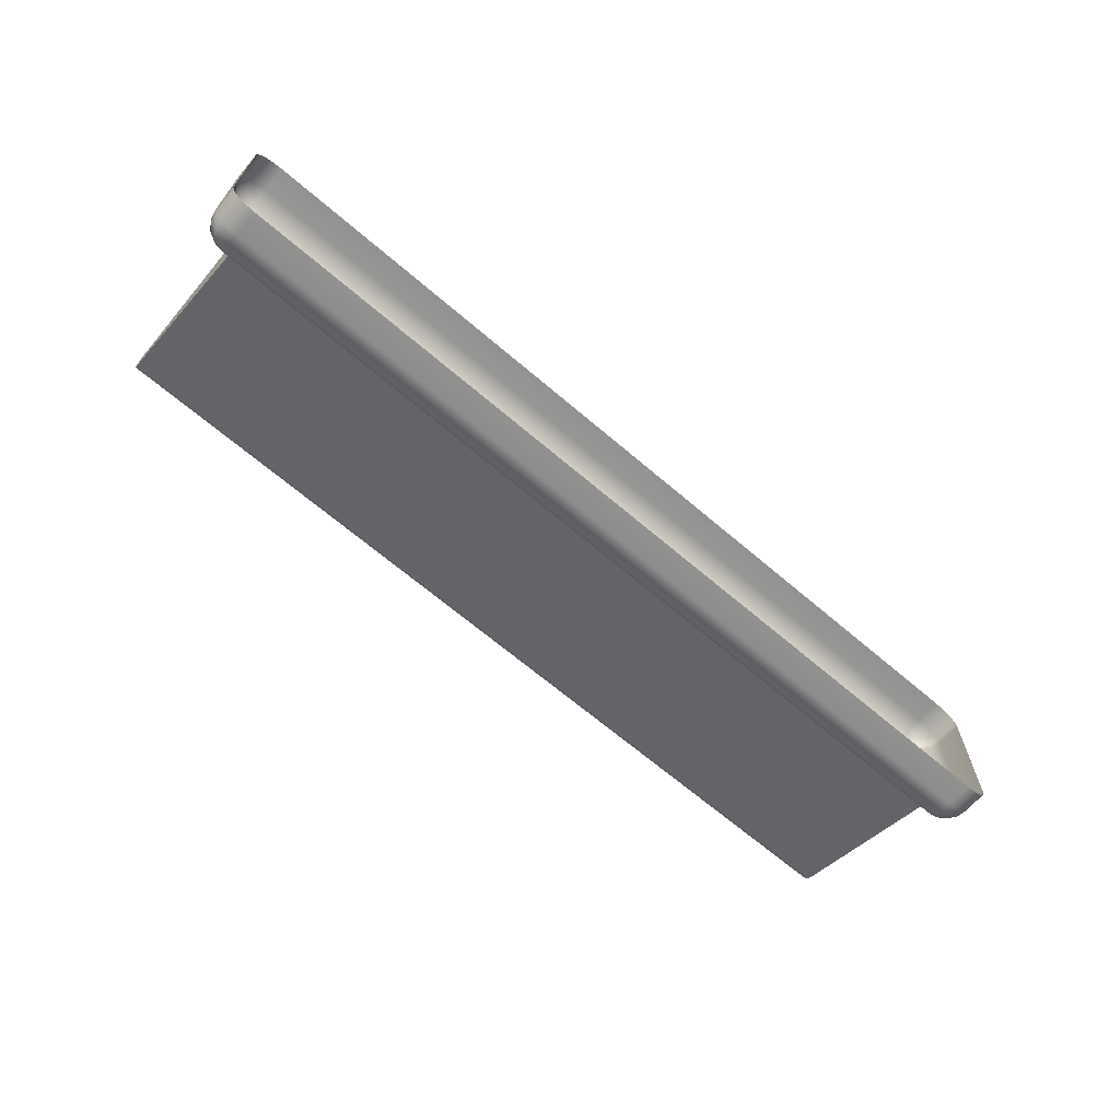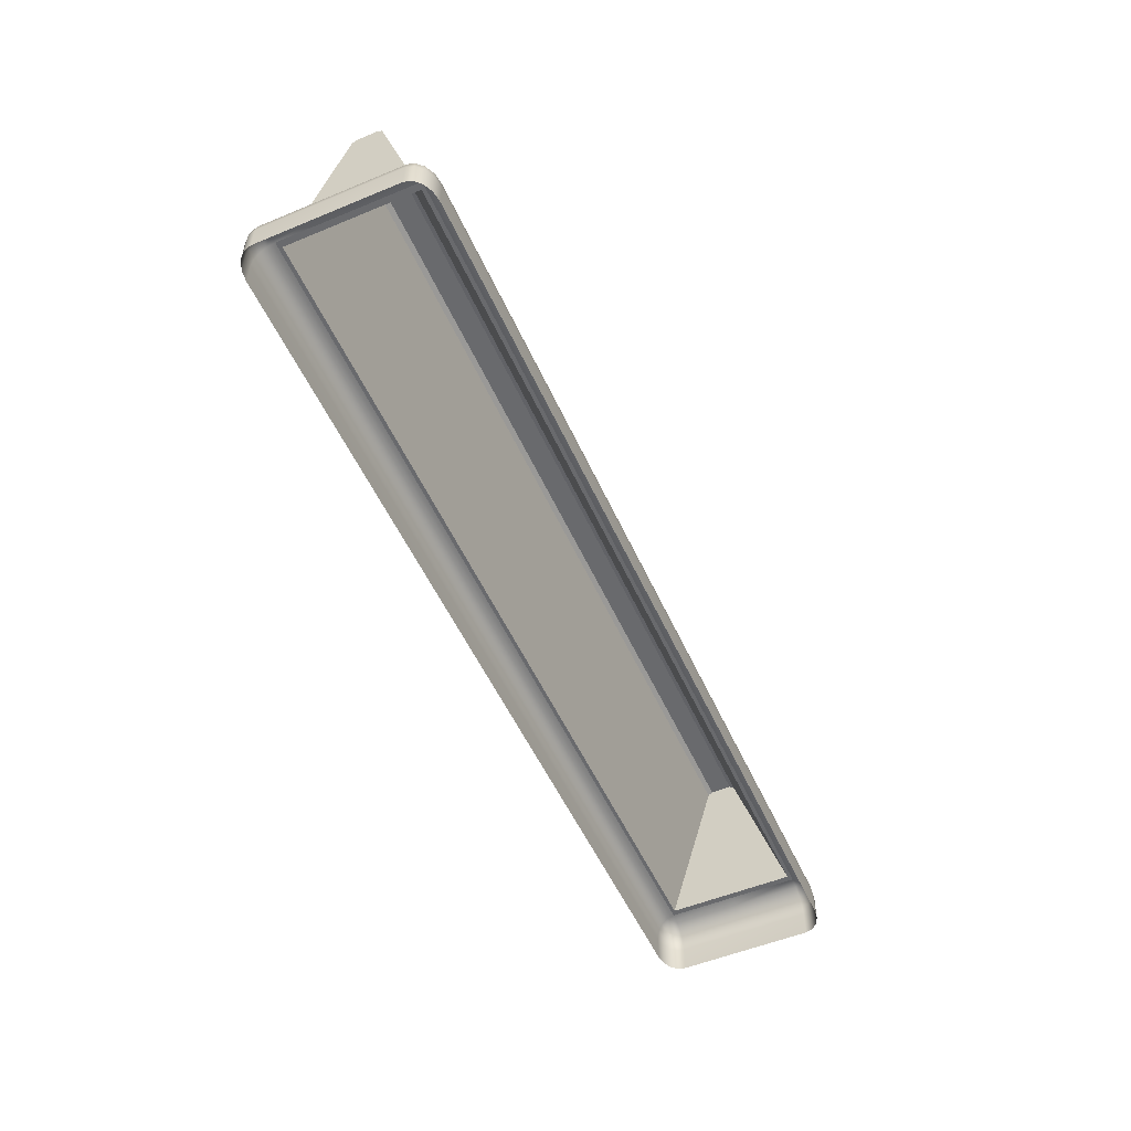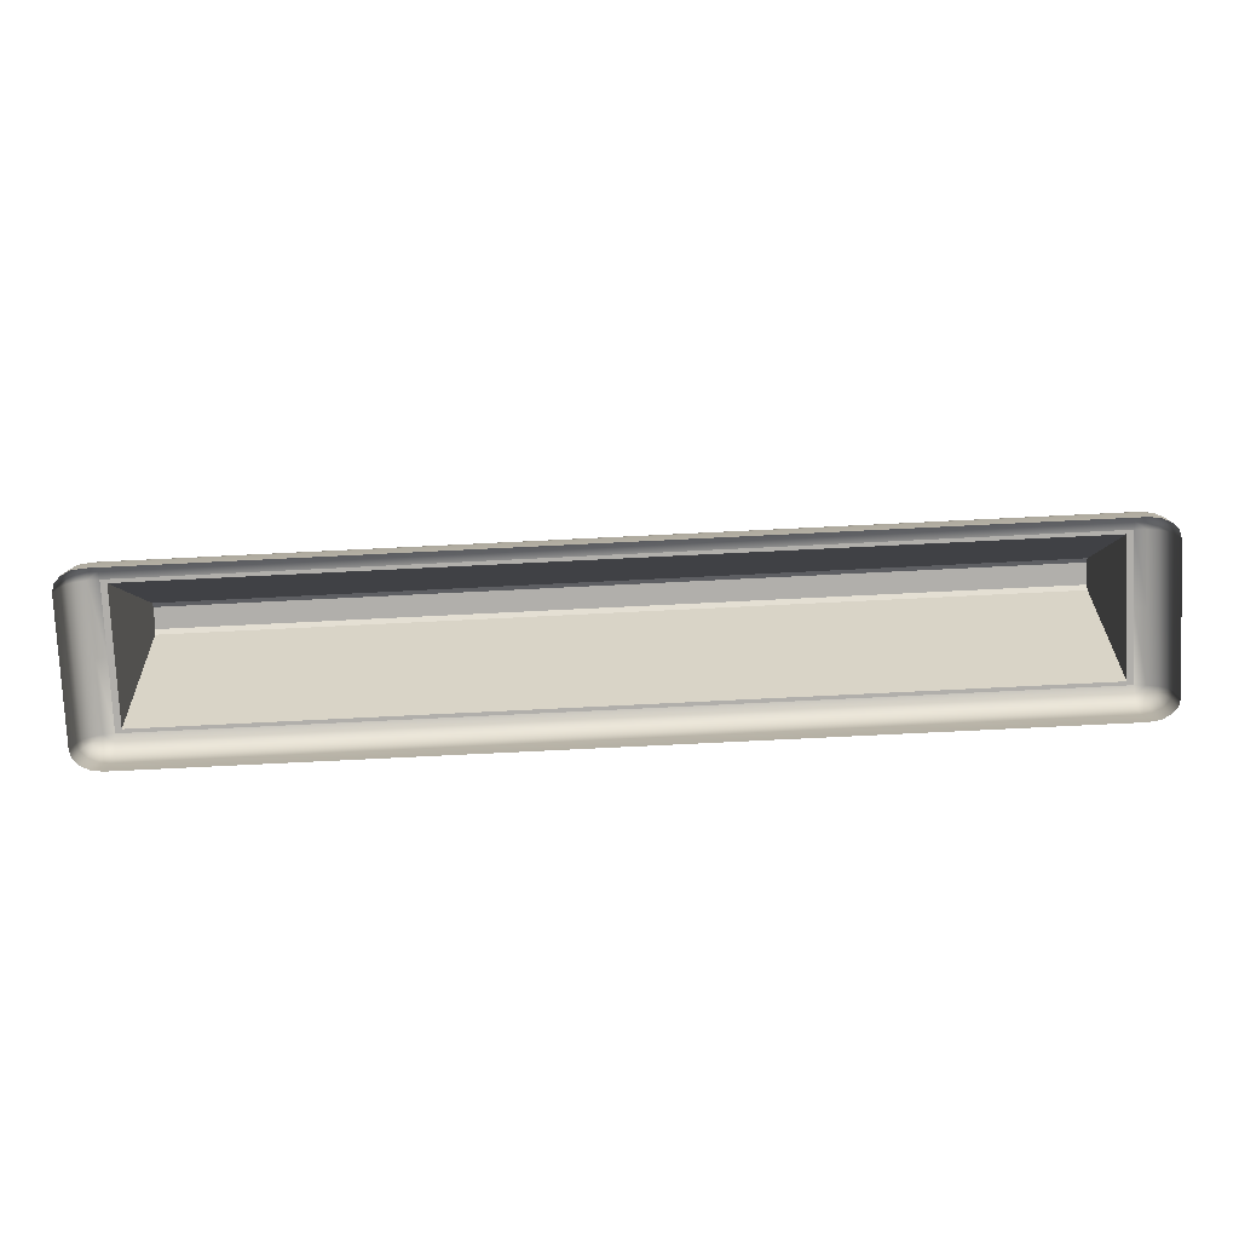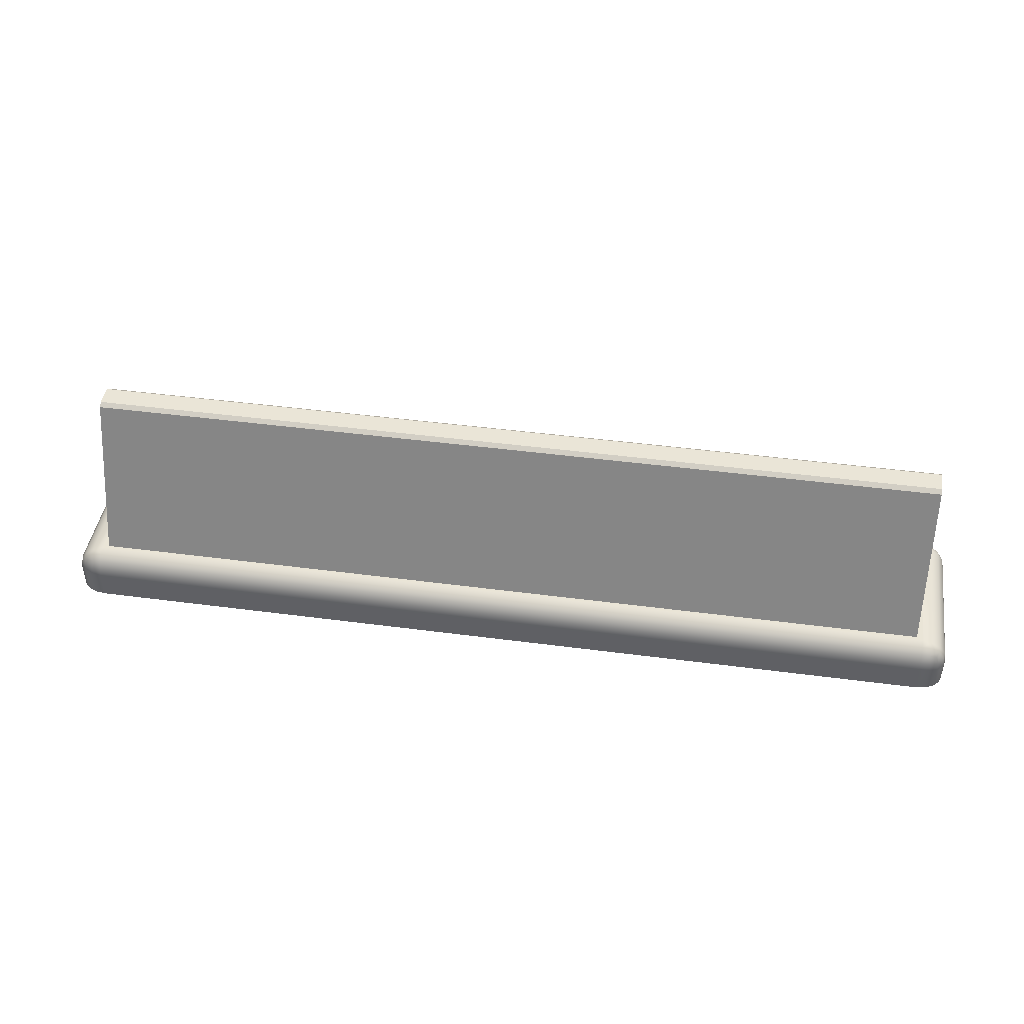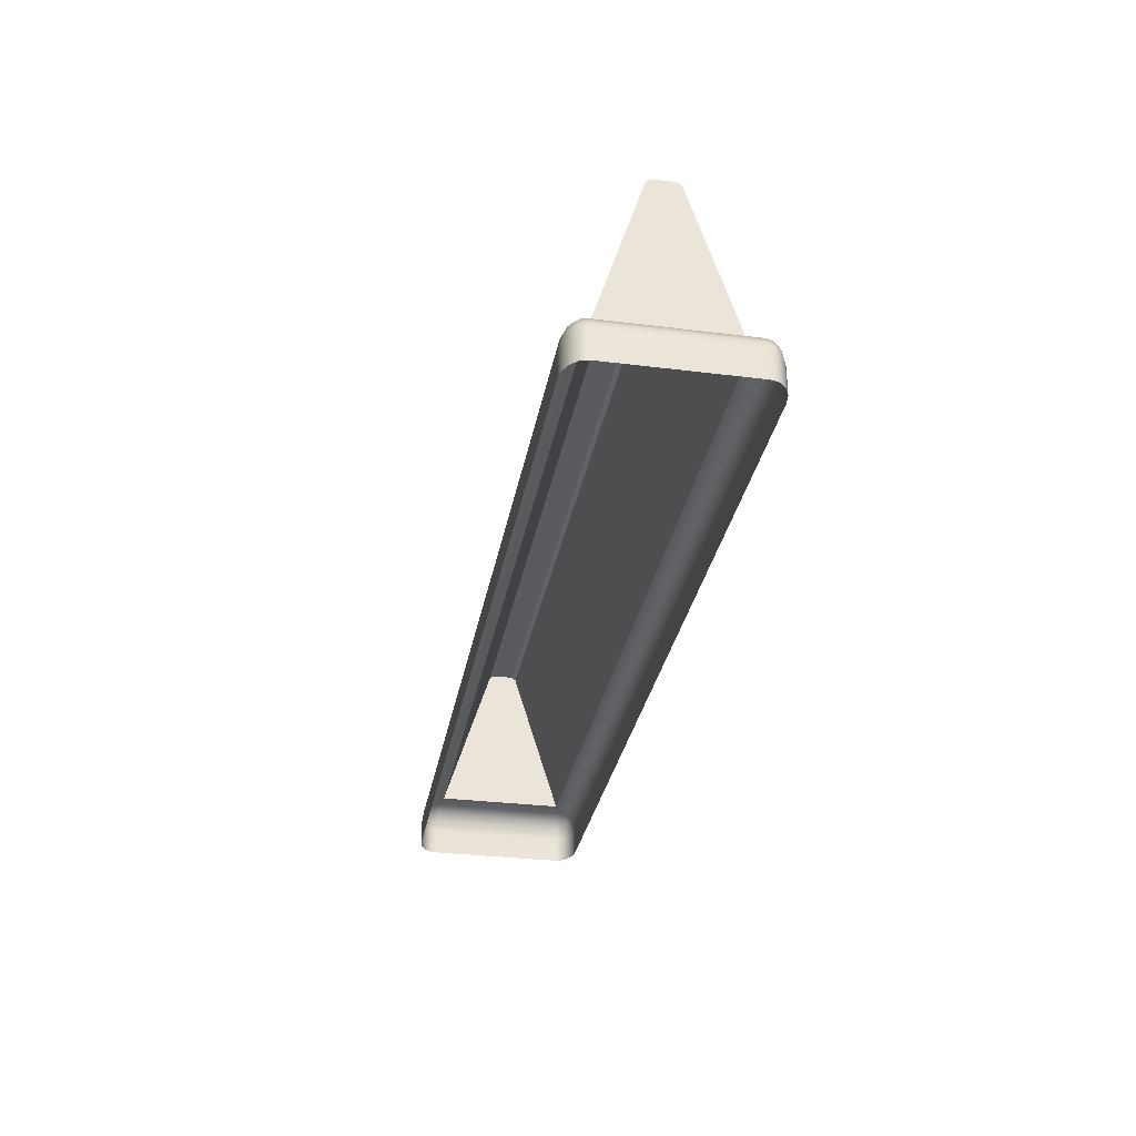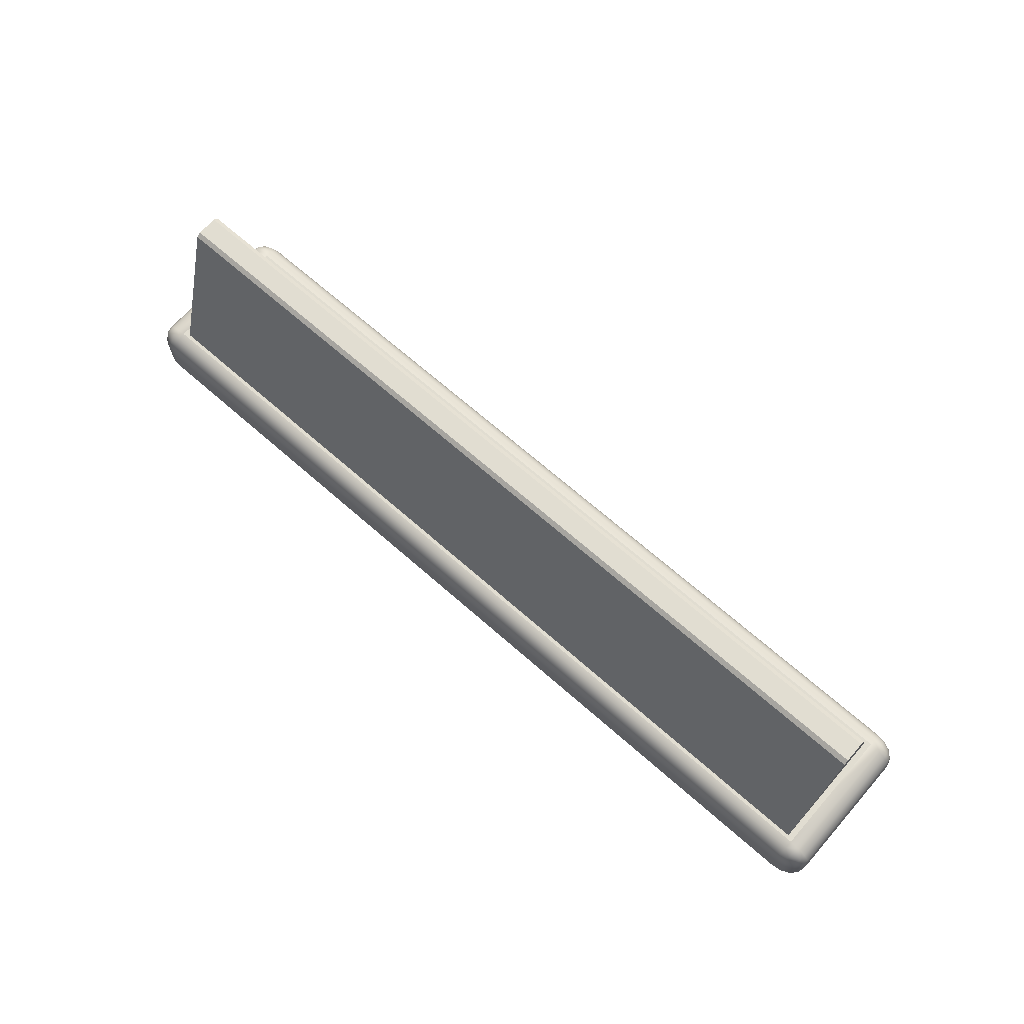
<metadata>
{"format":"obj","ext":"obj","renderer":"f3d","projection":"perspective","resolution":1024,"background":"white","views":[{"elev":-66.2,"azim":-40.7,"up":"+Z"},{"elev":-53.1,"azim":113.9,"up":"+Y"},{"elev":-78.1,"azim":-177.2,"up":"+Y"},{"elev":44.2,"azim":-171.2,"up":"+Y"},{"elev":-30.9,"azim":79.8,"up":"+Y"},{"elev":68.8,"azim":-138.7,"up":"+Y"}]}
</metadata>
<code>
g default
v -8.33 55.33 1.234
v 8.33 55.33 1.234
v 8.33 55.33 -1.234
v -8.33 55.33 -1.234
v -8.646 55.29 1.303
v -8.814 55.18 1.303
v -8.927 55.02 1.303
v -8.967 54.83 1.303
v -8.927 54.83 1.445
v -8.814 54.83 1.566
v -8.646 54.83 1.646
v -8.447 54.83 1.675
v -8.447 55.02 1.646
v -8.447 55.18 1.566
v -8.447 55.29 1.445
v -8.447 55.33 1.303
v 8.447 55.29 1.445
v 8.447 55.18 1.566
v 8.447 55.02 1.646
v 8.447 54.83 1.675
v 8.646 54.83 1.646
v 8.814 54.83 1.566
v 8.927 54.83 1.445
v 8.967 54.83 1.303
v 8.927 55.02 1.303
v 8.814 55.18 1.303
v 8.646 55.29 1.303
v 8.447 55.33 1.303
v -8.447 55.29 -1.445
v -8.447 55.18 -1.566
v -8.447 55.02 -1.646
v -8.447 54.83 -1.675
v -8.646 54.83 -1.646
v -8.814 54.83 -1.566
v -8.927 54.83 -1.445
v -8.967 54.83 -1.303
v -8.927 55.02 -1.303
v -8.814 55.18 -1.303
v -8.646 55.29 -1.303
v -8.447 55.33 -1.303
v 8.646 55.29 -1.303
v 8.814 55.18 -1.303
v 8.927 55.02 -1.303
v 8.967 54.83 -1.303
v 8.927 54.83 -1.445
v 8.814 54.83 -1.566
v 8.646 54.83 -1.646
v 8.447 54.83 -1.675
v 8.447 55.02 -1.646
v 8.447 55.18 -1.566
v 8.447 55.29 -1.445
v 8.447 55.33 -1.303
v -8.967 54.33 1.303
v -8.447 54.33 1.675
v -8.646 54.33 1.646
v -8.814 54.33 1.566
v -8.927 54.33 1.445
v 8.967 54.33 1.303
v 8.927 54.33 1.445
v 8.814 54.33 1.566
v 8.646 54.33 1.646
v 8.447 54.33 1.675
v -8.967 54.33 -1.303
v -8.927 54.33 -1.445
v -8.814 54.33 -1.566
v -8.646 54.33 -1.646
v -8.447 54.33 -1.675
v 8.967 54.33 -1.303
v 8.447 54.33 -1.675
v 8.646 54.33 -1.646
v 8.814 54.33 -1.566
v 8.927 54.33 -1.445
v -8.626 55.26 1.431
v -8.798 55.16 1.412
v -8.9 55 1.431
v -8.798 54.97 1.554
v -8.626 55 1.627
v -8.599 55.16 1.554
v -8.747 55.11 1.517
v 8.626 55.26 1.431
v 8.599 55.16 1.554
v 8.626 55 1.627
v 8.798 54.97 1.554
v 8.9 55 1.431
v 8.798 55.16 1.412
v 8.747 55.11 1.517
v -8.626 55.26 -1.431
v -8.599 55.16 -1.554
v -8.626 55 -1.627
v -8.798 54.97 -1.554
v -8.9 55 -1.431
v -8.798 55.16 -1.412
v -8.747 55.11 -1.517
v 8.626 55.26 -1.431
v 8.798 55.16 -1.412
v 8.9 55 -1.431
v 8.798 54.97 -1.554
v 8.626 55 -1.627
v 8.599 55.16 -1.554
v 8.747 55.11 -1.517
v 8.33 55.33 0
v 8.447 55.33 0
v 8.646 55.29 0
v 8.814 55.18 0
v 8.927 55.02 0
v 8.967 54.83 0
v 8.967 54.33 0
v -8.967 54.33 0
v -8.967 54.83 0
v -8.927 55.02 0
v -8.814 55.18 0
v -8.646 55.29 0
v -8.447 55.33 0
v -8.33 55.33 0
v -8.33 58.41 0.2022
v -8.33 58.34 0.2897
v 8.33 58.41 0.2022
v 8.33 58.34 0.2897
v 8.33 58.41 -0.2022
v 8.33 58.34 -0.2897
v -8.33 58.41 -0.2022
v -8.33 58.34 -0.2897
v -8.33 58.41 -0.0543
v -8.33 58.35 0
v -8.33 58.41 0.0543
v 8.33 58.35 0
v 8.33 58.41 -0.0543
v 8.33 58.41 0.0543
g TurtleDefaultBakeLayer pCube3
f 123 127 119 121
f 1 2 118 116
f 3 4 122 120
f 4 114 124 123 121 122
f 109 110 37 36
f 110 111 38 37
f 111 112 39 38
f 112 113 40 39
f 12 11 55 54
f 11 10 56 55
f 10 9 57 56
f 9 8 53 57
f 16 15 17 28
f 15 14 18 17
f 14 13 19 18
f 13 12 20 19
f 24 23 59 58
f 23 22 60 59
f 22 21 61 60
f 21 20 62 61
f 102 103 41 52
f 103 104 42 41
f 104 105 43 42
f 105 106 44 43
f 32 31 49 48
f 31 30 50 49
f 30 29 51 50
f 29 40 52 51
f 36 35 64 63
f 35 34 65 64
f 34 33 66 65
f 33 32 67 66
f 48 47 70 69
f 47 46 71 70
f 46 45 72 71
f 45 44 68 72
f 12 54 62 20
f 32 48 69 67
f 106 107 68 44
f 36 63 108 109
f 16 28 2 1
f 101 102 52 3
f 52 40 4 3
f 40 113 114 4
f 15 16 5 73
f 73 5 6 74
f 74 6 7 75
f 7 8 9 75
f 75 9 10 76
f 76 10 11 77
f 11 12 13 77
f 77 13 14 78
f 78 14 15 73
f 78 73 74 79
f 74 75 76 79
f 76 77 78 79
f 27 28 17 80
f 80 17 18 81
f 81 18 19 82
f 19 20 21 82
f 82 21 22 83
f 83 22 23 84
f 23 24 25 84
f 84 25 26 85
f 85 26 27 80
f 85 80 81 86
f 81 82 83 86
f 83 84 85 86
f 39 40 29 87
f 87 29 30 88
f 88 30 31 89
f 31 32 33 89
f 89 33 34 90
f 90 34 35 91
f 35 36 37 91
f 91 37 38 92
f 92 38 39 87
f 92 87 88 93
f 88 89 90 93
f 90 91 92 93
f 51 52 41 94
f 94 41 42 95
f 95 42 43 96
f 43 44 45 96
f 96 45 46 97
f 97 46 47 98
f 47 48 49 98
f 98 49 50 99
f 99 50 51 94
f 99 94 95 100
f 95 96 97 100
f 97 98 99 100
f 28 102 101 2
f 28 27 103 102
f 27 26 104 103
f 26 25 105 104
f 25 24 106 105
f 24 58 107 106
f 109 108 53 8
f 8 7 110 109
f 7 6 111 110
f 6 5 112 111
f 5 16 113 112
f 114 113 16 1
f 115 117 128 125
f 2 101 126 128 117 118
f 125 124 114 1 116 115
f 127 126 101 3 120 119
f 115 116 118 117
f 119 120 122 121
f 123 125 128 127
f 123 124 125
f 126 127 128

</code>
